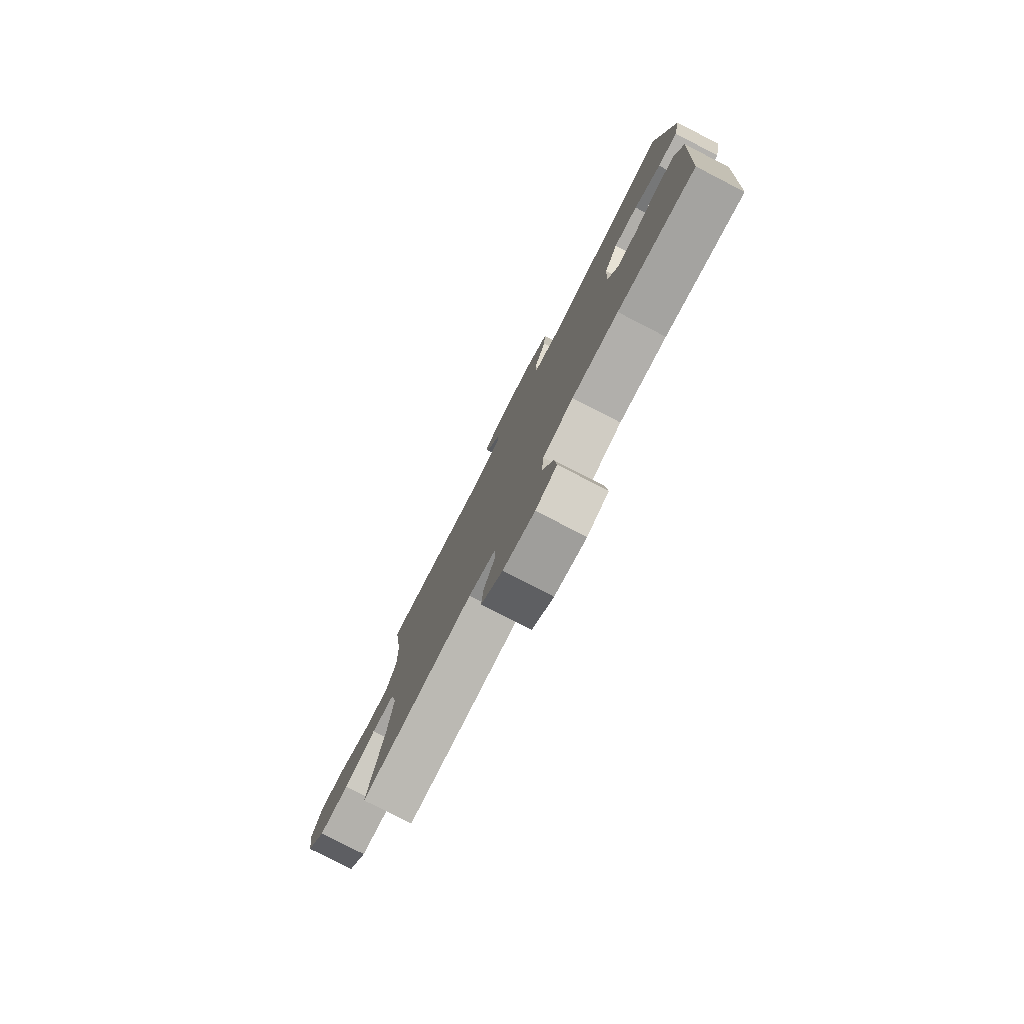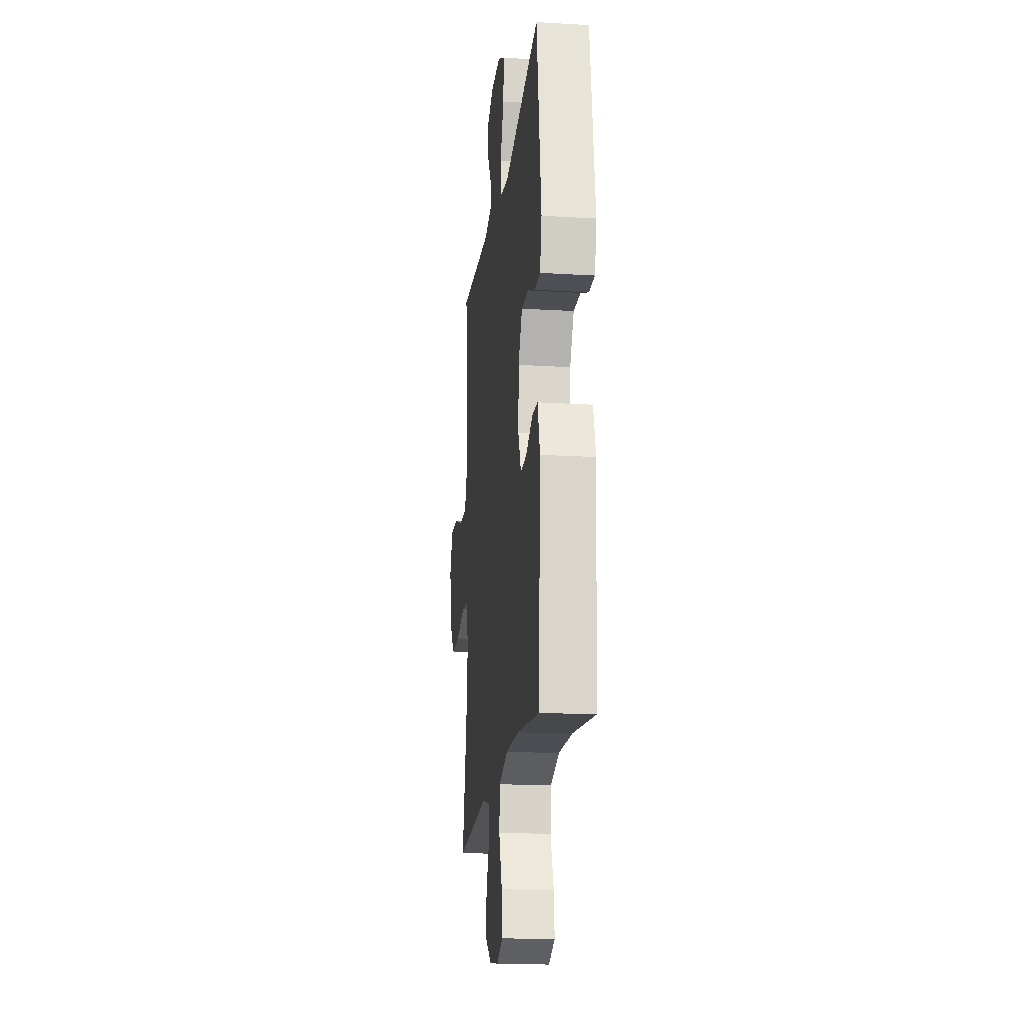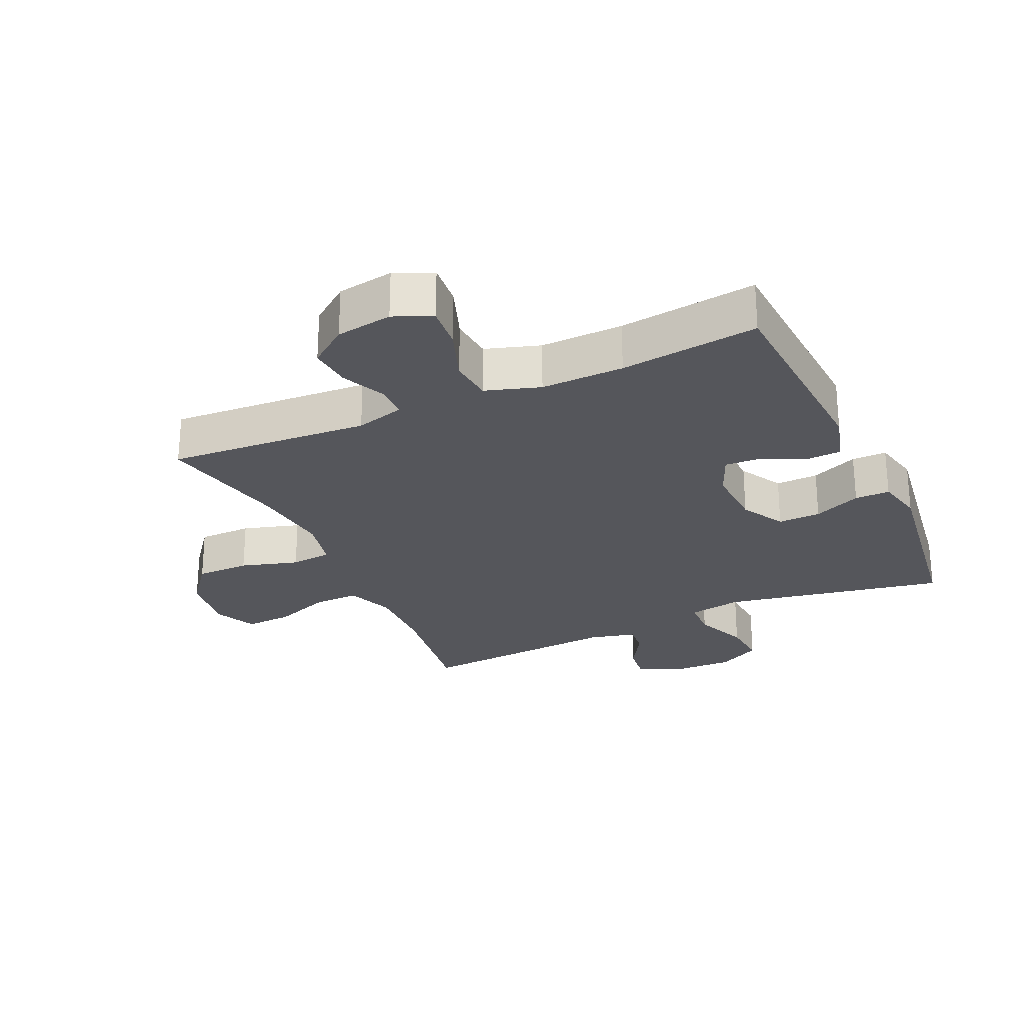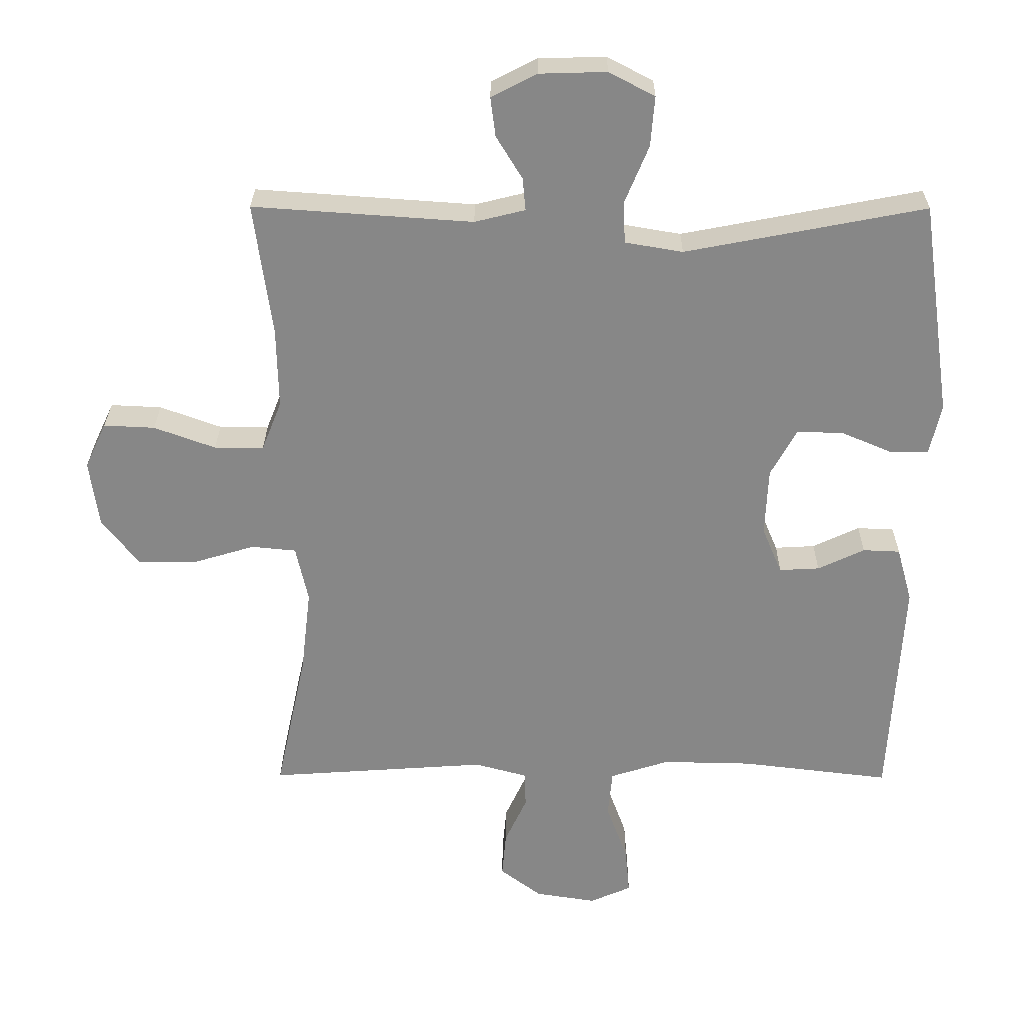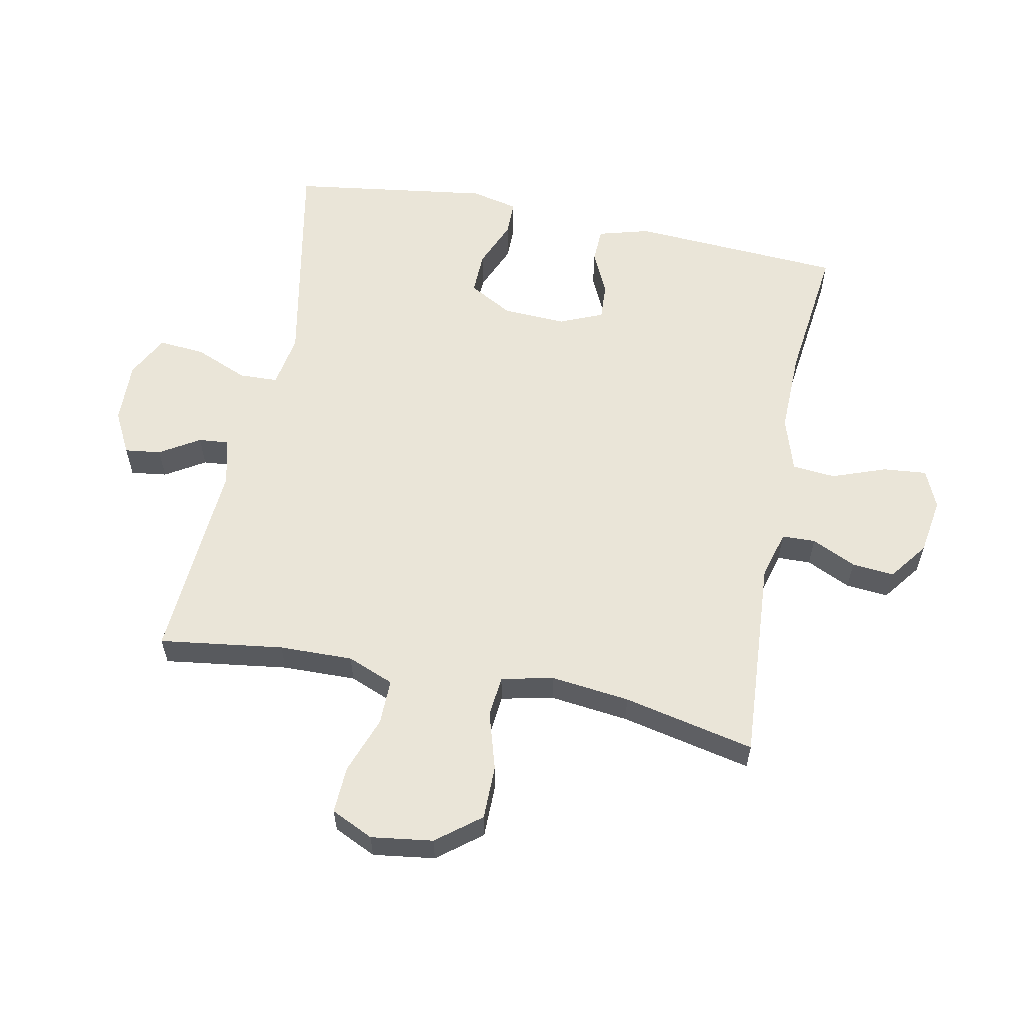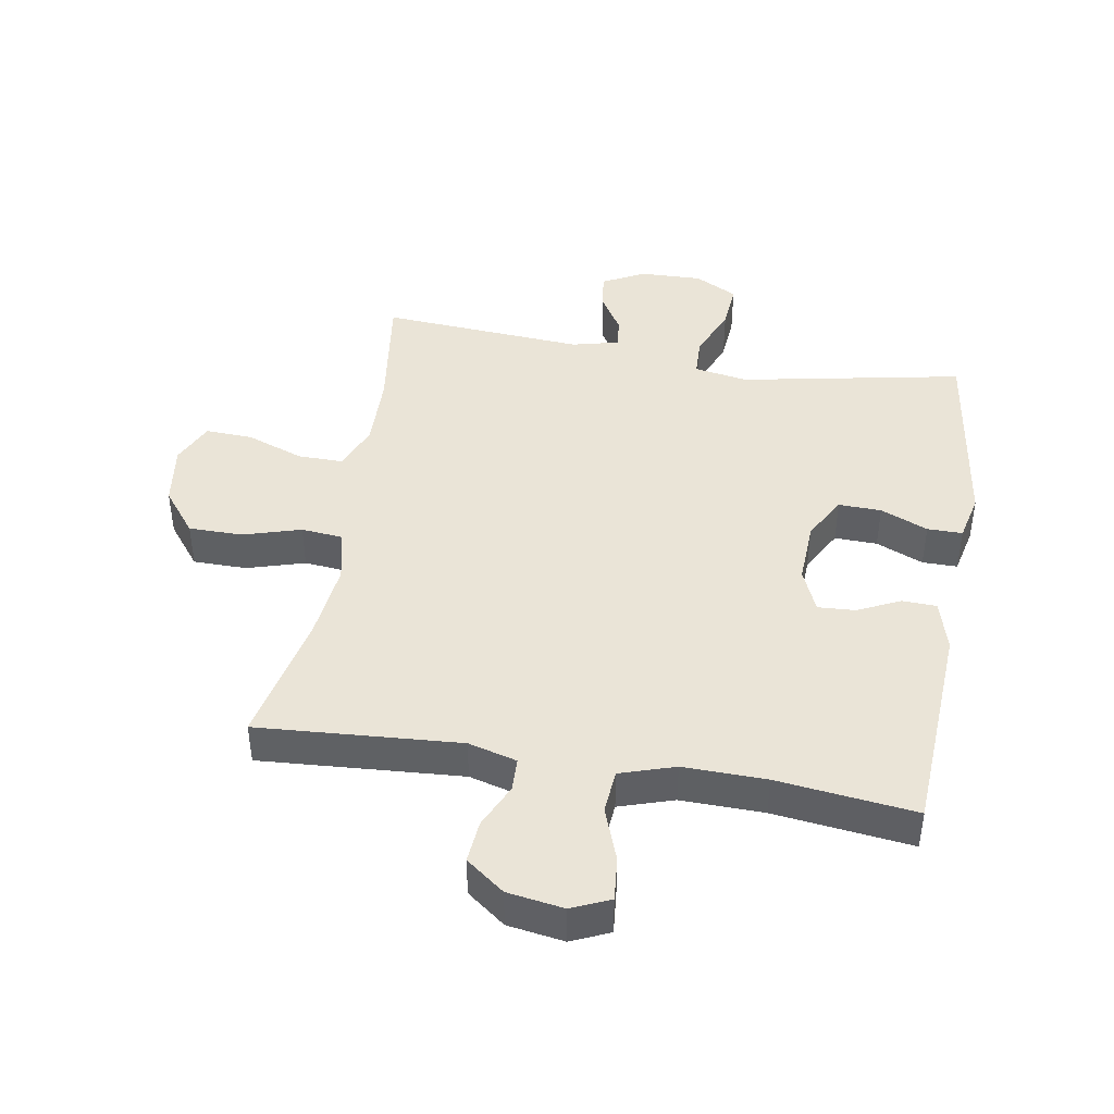
<metadata>
{"format":"obj","ext":"obj","renderer":"f3d","projection":"perspective","resolution":1024,"background":"white","views":[{"elev":-79.3,"azim":-117.2,"up":"+Z"},{"elev":-18.4,"azim":-96.7,"up":"+Z"},{"elev":-26.2,"azim":-155.4,"up":"+Y"},{"elev":27.4,"azim":-179.6,"up":"+Z"},{"elev":59.1,"azim":101.3,"up":"+Y"},{"elev":43.7,"azim":-170.4,"up":"+Y"}]}
</metadata>
<code>
o path308
v -0.5839 0.0375 0.1815
v -0.5665 0.0375 0.1049
v -0.5096 0.0375 0.1049
v -0.4327 0.0375 0.1375
v -0.3631 0.0375 0.1393
v -0.3238 0.0375 0.06823
v -0.3191 0.0375 -0.03388
v -0.3489 0.0375 -0.1041
v -0.4091 0.0375 -0.1007
v -0.4793 0.0375 -0.06768
v -0.5349 0.0375 -0.07006
v -0.558 0.0375 -0.153
v -0.5379 0.0375 -0.4973
v -0.3134 0.0375 -0.4706
v -0.1787 0.0375 -0.468
v -0.08994 0.0375 -0.4963
v -0.08344 0.0375 -0.5666
v -0.1154 0.0375 -0.654
v -0.1221 0.0375 -0.7246
v -0.06009 0.0375 -0.752
v 0.03174 0.0375 -0.7378
v 0.09412 0.0375 -0.6908
v 0.08791 0.0375 -0.622
v 0.0547 0.0375 -0.5502
v 0.05622 0.0375 -0.4961
v 0.1351 0.0375 -0.4747
v 0.464 0.0375 -0.4973
v 0.4179 0.0375 -0.2841
v 0.4029 0.0375 -0.1561
v 0.4217 0.0375 -0.07181
v 0.4888 0.0375 -0.06528
v 0.5821 0.0375 -0.09323
v 0.67 0.0375 -0.09292
v 0.7255 0.0375 -0.02233
v 0.7395 0.0375 0.07794
v 0.7073 0.0375 0.1466
v 0.6307 0.0375 0.143
v 0.5381 0.0375 0.1093
v 0.464 0.0375 0.1084
v 0.4339 0.0375 0.1839
v 0.4364 0.0375 0.3032
v 0.464 0.0375 0.5044
v 0.1335 0.0375 0.4813
v 0.05745 0.0375 0.5001
v 0.06208 0.0375 0.5489
v 0.1013 0.0375 0.6129
v 0.109 0.0375 0.6717
v 0.04067 0.0375 0.707
v -0.06042 0.0375 0.7099
v -0.1293 0.0375 0.6737
v -0.1231 0.0375 0.5987
v -0.08738 0.0375 0.5124
v -0.08964 0.0375 0.4496
v -0.1766 0.0375 0.4348
v -0.5379 0.0375 0.5044
v -0.5839 -0.0375 0.1815
v -0.5665 -0.0375 0.1049
v -0.5096 -0.0375 0.1049
v -0.4327 -0.0375 0.1375
v -0.3631 -0.0375 0.1393
v -0.3238 -0.0375 0.06823
v -0.3191 -0.0375 -0.03388
v -0.3489 -0.0375 -0.1041
v -0.4091 -0.0375 -0.1007
v -0.4793 -0.0375 -0.06768
v -0.5349 -0.0375 -0.07006
v -0.558 -0.0375 -0.153
v -0.5379 -0.0375 -0.4973
v -0.3134 -0.0375 -0.4706
v -0.1787 -0.0375 -0.468
v -0.08994 -0.0375 -0.4963
v -0.08344 -0.0375 -0.5666
v -0.1154 -0.0375 -0.654
v -0.1221 -0.0375 -0.7246
v -0.06009 -0.0375 -0.752
v 0.03174 -0.0375 -0.7378
v 0.09412 -0.0375 -0.6908
v 0.08791 -0.0375 -0.622
v 0.0547 -0.0375 -0.5502
v 0.05622 -0.0375 -0.4961
v 0.1351 -0.0375 -0.4747
v 0.464 -0.0375 -0.4973
v 0.4179 -0.0375 -0.2841
v 0.4029 -0.0375 -0.1561
v 0.4217 -0.0375 -0.07181
v 0.4888 -0.0375 -0.06528
v 0.5821 -0.0375 -0.09323
v 0.67 -0.0375 -0.09292
v 0.7255 -0.0375 -0.02233
v 0.7395 -0.0375 0.07794
v 0.7073 -0.0375 0.1466
v 0.6307 -0.0375 0.143
v 0.5381 -0.0375 0.1093
v 0.464 -0.0375 0.1084
v 0.4339 -0.0375 0.1839
v 0.4364 -0.0375 0.3032
v 0.464 -0.0375 0.5044
v 0.1335 -0.0375 0.4813
v 0.05745 -0.0375 0.5001
v 0.06208 -0.0375 0.5489
v 0.1013 -0.0375 0.6129
v 0.109 -0.0375 0.6717
v 0.04067 -0.0375 0.707
v -0.06042 -0.0375 0.7099
v -0.1293 -0.0375 0.6737
v -0.1231 -0.0375 0.5987
v -0.08738 -0.0375 0.5124
v -0.08964 -0.0375 0.4496
v -0.1766 -0.0375 0.4348
v -0.5379 -0.0375 0.5044
v 0.04067 0.0375 0.707
v -0.06042 0.0375 0.7099
v -0.1293 0.0375 0.6737
v -0.1293 0.0375 0.6737
v 0.109 0.0375 0.6717
v 0.109 0.0375 0.6717
v -0.1231 0.0375 0.5987
v 0.1013 0.0375 0.6129
v 0.06208 0.0375 0.5489
v -0.08738 0.0375 0.5124
v 0.05745 0.0375 0.5001
v 0.05745 0.0375 0.5001
v -0.08964 0.0375 0.4496
v -0.08964 0.0375 0.4496
v 0.1335 0.0375 0.4813
v 0.464 0.0375 0.5044
v 0.464 0.0375 0.5044
v -0.1766 0.0375 0.4348
v -0.5379 0.0375 0.5044
v -0.5379 0.0375 0.5044
v 0.4364 0.0375 0.3032
v 0.4339 0.0375 0.1839
v -0.5839 0.0375 0.1815
v 0.464 0.0375 0.1084
v 0.464 0.0375 0.1084
v -0.4327 0.0375 0.1375
v -0.3631 0.0375 0.1393
v -0.3631 0.0375 0.1393
v -0.5665 0.0375 0.1049
v -0.5665 0.0375 0.1049
v 0.7395 0.0375 0.07794
v 0.7073 0.0375 0.1466
v 0.7073 0.0375 0.1466
v 0.6307 0.0375 0.143
v 0.5381 0.0375 0.1093
v -0.3238 0.0375 0.06823
v -0.5096 0.0375 0.1049
v 0.7255 0.0375 -0.02233
v -0.3191 0.0375 -0.03388
v 0.67 0.0375 -0.09292
v -0.3489 0.0375 -0.1041
v -0.3489 0.0375 -0.1041
v 0.5821 0.0375 -0.09323
v 0.4888 0.0375 -0.06528
v 0.4217 0.0375 -0.07181
v 0.4217 0.0375 -0.07181
v -0.4091 0.0375 -0.1007
v -0.4793 0.0375 -0.06768
v -0.5349 0.0375 -0.07006
v -0.5349 0.0375 -0.07006
v -0.558 0.0375 -0.153
v 0.4029 0.0375 -0.1561
v 0.4179 0.0375 -0.2841
v 0.464 0.0375 -0.4973
v 0.464 0.0375 -0.4973
v -0.1787 0.0375 -0.468
v -0.08994 0.0375 -0.4963
v -0.08994 0.0375 -0.4963
v -0.3134 0.0375 -0.4706
v -0.5379 0.0375 -0.4973
v -0.5379 0.0375 -0.4973
v 0.05622 0.0375 -0.4961
v 0.05622 0.0375 -0.4961
v 0.1351 0.0375 -0.4747
v 0.0547 0.0375 -0.5502
v -0.08344 0.0375 -0.5666
v 0.08791 0.0375 -0.622
v -0.1154 0.0375 -0.654
v 0.09412 0.0375 -0.6908
v -0.1221 0.0375 -0.7246
v -0.1221 0.0375 -0.7246
v 0.03174 0.0375 -0.7378
v -0.06009 0.0375 -0.752
v 0.04067 -0.0375 0.707
v -0.06042 -0.0375 0.7099
v -0.1293 -0.0375 0.6737
v -0.1293 -0.0375 0.6737
v 0.109 -0.0375 0.6717
v 0.109 -0.0375 0.6717
v -0.1231 -0.0375 0.5987
v 0.1013 -0.0375 0.6129
v 0.06208 -0.0375 0.5489
v -0.08738 -0.0375 0.5124
v 0.05745 -0.0375 0.5001
v 0.05745 -0.0375 0.5001
v -0.08964 -0.0375 0.4496
v -0.08964 -0.0375 0.4496
v 0.1335 -0.0375 0.4813
v 0.464 -0.0375 0.5044
v 0.464 -0.0375 0.5044
v -0.1766 -0.0375 0.4348
v -0.5379 -0.0375 0.5044
v -0.5379 -0.0375 0.5044
v 0.4364 -0.0375 0.3032
v 0.4339 -0.0375 0.1839
v -0.5839 -0.0375 0.1815
v 0.464 -0.0375 0.1084
v 0.464 -0.0375 0.1084
v -0.4327 -0.0375 0.1375
v -0.3631 -0.0375 0.1393
v -0.3631 -0.0375 0.1393
v -0.5665 -0.0375 0.1049
v -0.5665 -0.0375 0.1049
v 0.7395 -0.0375 0.07794
v 0.7073 -0.0375 0.1466
v 0.7073 -0.0375 0.1466
v 0.6307 -0.0375 0.143
v 0.5381 -0.0375 0.1093
v -0.3238 -0.0375 0.06823
v -0.5096 -0.0375 0.1049
v 0.7255 -0.0375 -0.02233
v -0.3191 -0.0375 -0.03388
v 0.67 -0.0375 -0.09292
v -0.3489 -0.0375 -0.1041
v -0.3489 -0.0375 -0.1041
v 0.5821 -0.0375 -0.09323
v 0.4888 -0.0375 -0.06528
v 0.4217 -0.0375 -0.07181
v 0.4217 -0.0375 -0.07181
v -0.4091 -0.0375 -0.1007
v -0.4793 -0.0375 -0.06768
v -0.5349 -0.0375 -0.07006
v -0.5349 -0.0375 -0.07006
v -0.558 -0.0375 -0.153
v 0.4029 -0.0375 -0.1561
v 0.4179 -0.0375 -0.2841
v 0.464 -0.0375 -0.4973
v 0.464 -0.0375 -0.4973
v -0.1787 -0.0375 -0.468
v -0.08994 -0.0375 -0.4963
v -0.08994 -0.0375 -0.4963
v -0.3134 -0.0375 -0.4706
v -0.5379 -0.0375 -0.4973
v -0.5379 -0.0375 -0.4973
v 0.05622 -0.0375 -0.4961
v 0.05622 -0.0375 -0.4961
v 0.1351 -0.0375 -0.4747
v 0.0547 -0.0375 -0.5502
v -0.08344 -0.0375 -0.5666
v 0.08791 -0.0375 -0.622
v -0.1154 -0.0375 -0.654
v 0.09412 -0.0375 -0.6908
v -0.1221 -0.0375 -0.7246
v -0.1221 -0.0375 -0.7246
v 0.03174 -0.0375 -0.7378
v -0.06009 -0.0375 -0.752
f 206 209 202
f 205 228 207
f 222 228 219
f 255 250 251
f 198 205 204
f 209 210 202
f 207 227 218
f 236 247 237
f 221 214 217
f 248 249 250
f 221 226 223
f 226 218 227
f 245 247 222
f 235 247 236
f 240 245 222
f 209 206 220
f 190 185 186
f 222 247 235
f 196 194 193
f 184 191 188
f 202 210 201
f 192 191 184
f 224 239 222
f 234 242 230
f 185 192 184
f 230 242 224
f 196 198 194
f 193 194 192
f 196 205 198
f 198 204 199
f 232 234 231
f 219 228 205
f 253 256 251
f 201 219 196
f 245 240 248
f 210 219 201
f 193 192 190
f 228 227 207
f 217 214 215
f 252 250 255
f 219 205 196
f 256 255 251
f 190 192 185
f 249 248 240
f 221 218 226
f 231 234 230
f 218 221 217
f 251 250 249
f 239 224 242
f 220 206 212
f 242 234 243
f 240 222 239
f 222 235 228
f 48 49 104 103
f 49 114 187 104
f 116 48 103 189
f 50 51 106 105
f 46 47 102 101
f 45 46 101 100
f 51 52 107 106
f 122 45 100 195
f 52 124 197 107
f 43 44 99 98
f 127 43 98 200
f 54 130 203 109
f 53 54 109 108
f 41 42 97 96
f 40 41 96 95
f 55 1 56 110
f 135 40 95 208
f 4 138 211 59
f 1 140 213 56
f 35 143 216 90
f 36 37 92 91
f 37 38 93 92
f 5 6 61 60
f 3 4 59 58
f 2 3 58 57
f 38 39 94 93
f 34 35 90 89
f 6 7 62 61
f 33 34 89 88
f 7 152 225 62
f 32 33 88 87
f 31 32 87 86
f 156 31 86 229
f 9 10 65 64
f 10 160 233 65
f 11 12 67 66
f 29 30 85 84
f 8 9 64 63
f 28 29 84 83
f 165 28 83 238
f 15 168 241 70
f 14 15 70 69
f 171 14 69 244
f 12 13 68 67
f 173 26 81 246
f 26 27 82 81
f 24 25 80 79
f 16 17 72 71
f 23 24 79 78
f 17 18 73 72
f 22 23 78 77
f 18 181 254 73
f 21 22 77 76
f 20 21 76 75
f 19 20 75 74
f 133 129 136
f 132 134 155
f 149 146 155
f 182 178 177
f 125 131 132
f 136 129 137
f 134 145 154
f 163 164 174
f 148 144 141
f 175 177 176
f 148 150 153
f 153 154 145
f 172 149 174
f 162 163 174
f 167 149 172
f 136 147 133
f 117 113 112
f 149 162 174
f 123 120 121
f 111 115 118
f 129 128 137
f 119 111 118
f 151 149 166
f 161 157 169
f 112 111 119
f 157 151 169
f 123 121 125
f 120 119 121
f 123 125 132
f 125 126 131
f 159 158 161
f 146 132 155
f 180 178 183
f 128 123 146
f 172 175 167
f 137 128 146
f 120 117 119
f 155 134 154
f 144 142 141
f 179 182 177
f 146 123 132
f 183 178 182
f 117 112 119
f 176 167 175
f 148 153 145
f 158 157 161
f 145 144 148
f 178 176 177
f 166 169 151
f 147 139 133
f 169 170 161
f 167 166 149
f 149 155 162

</code>
